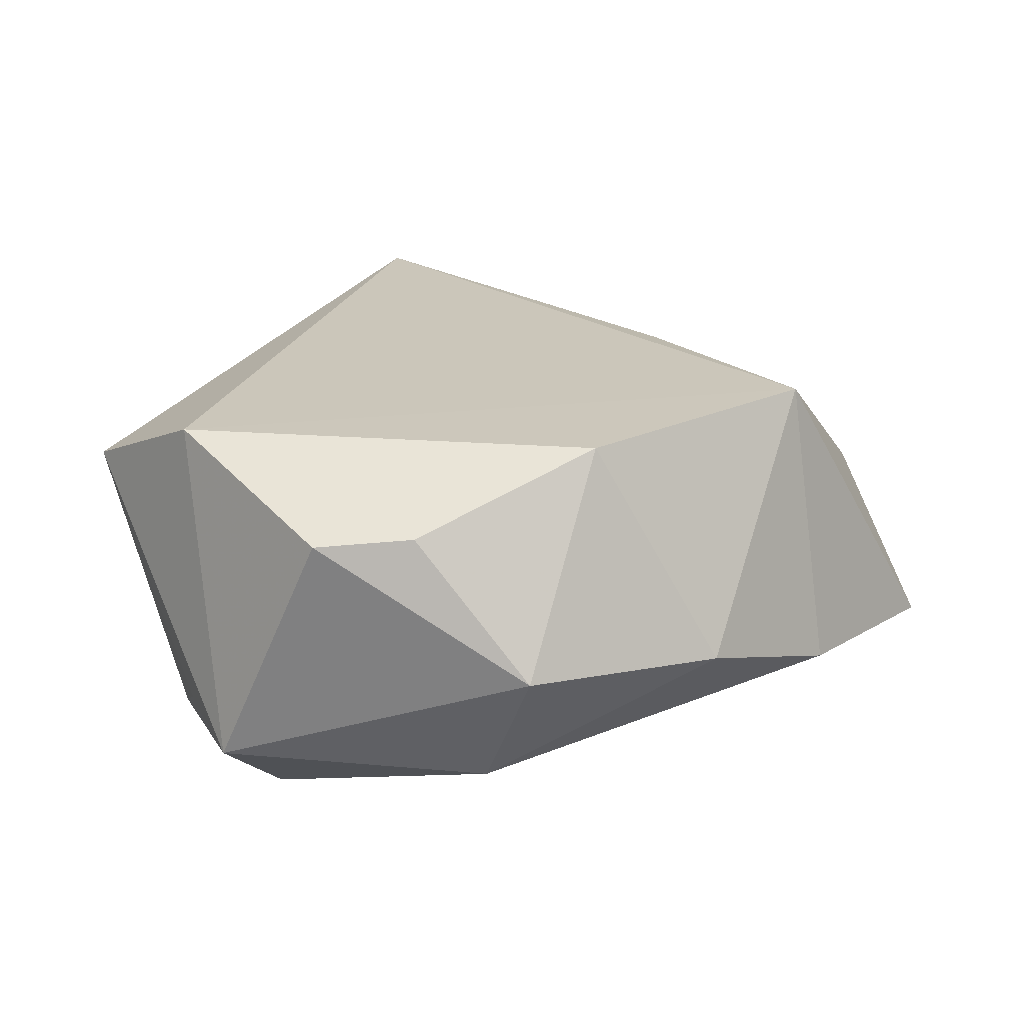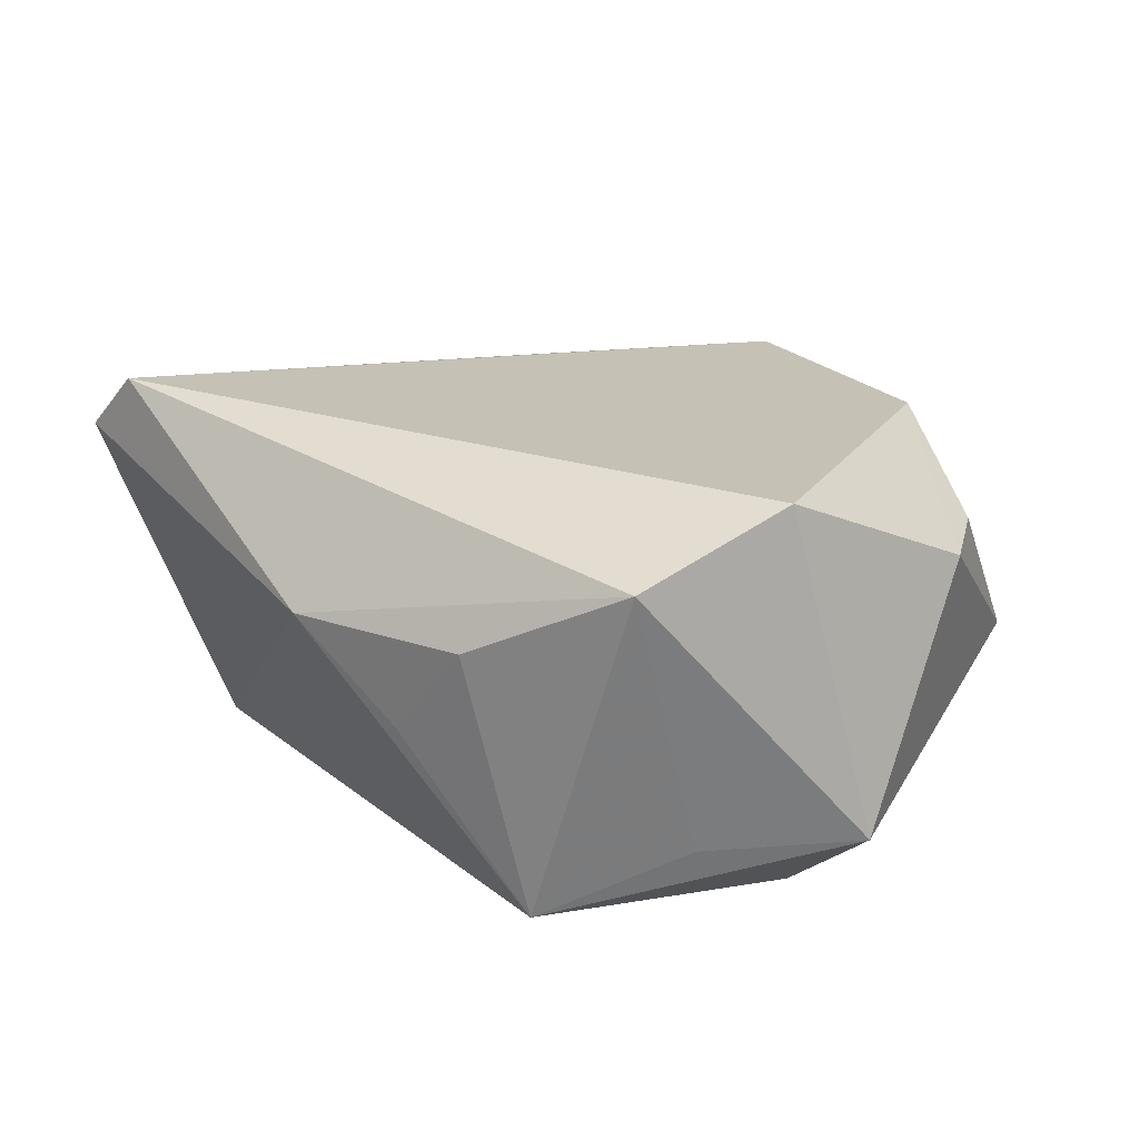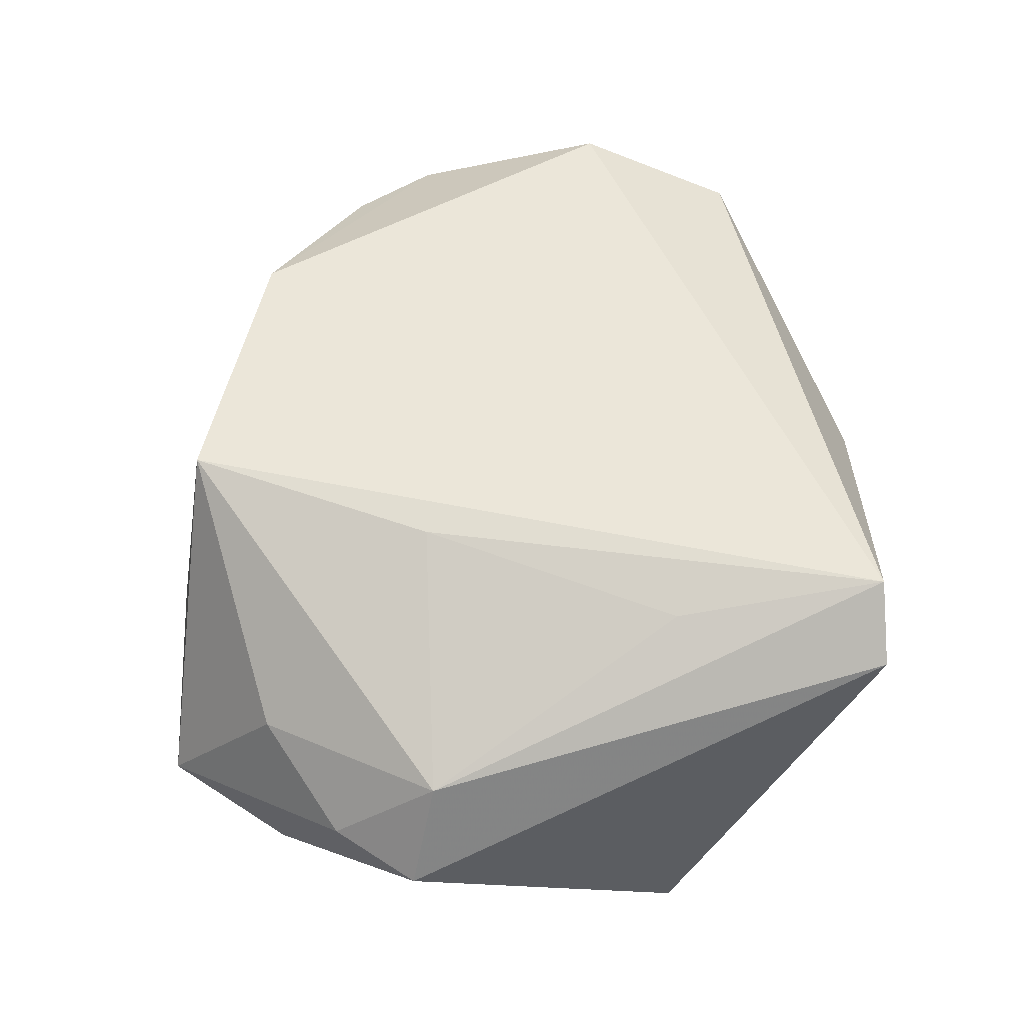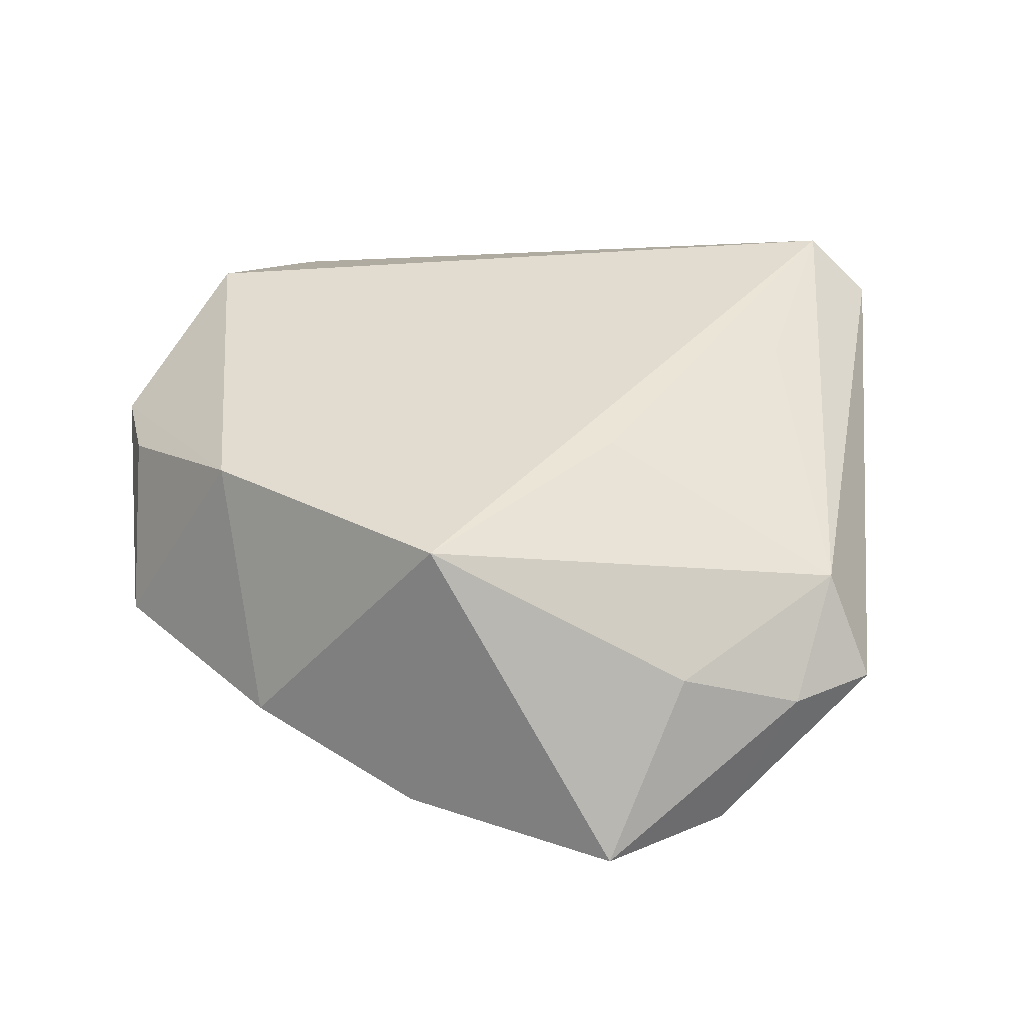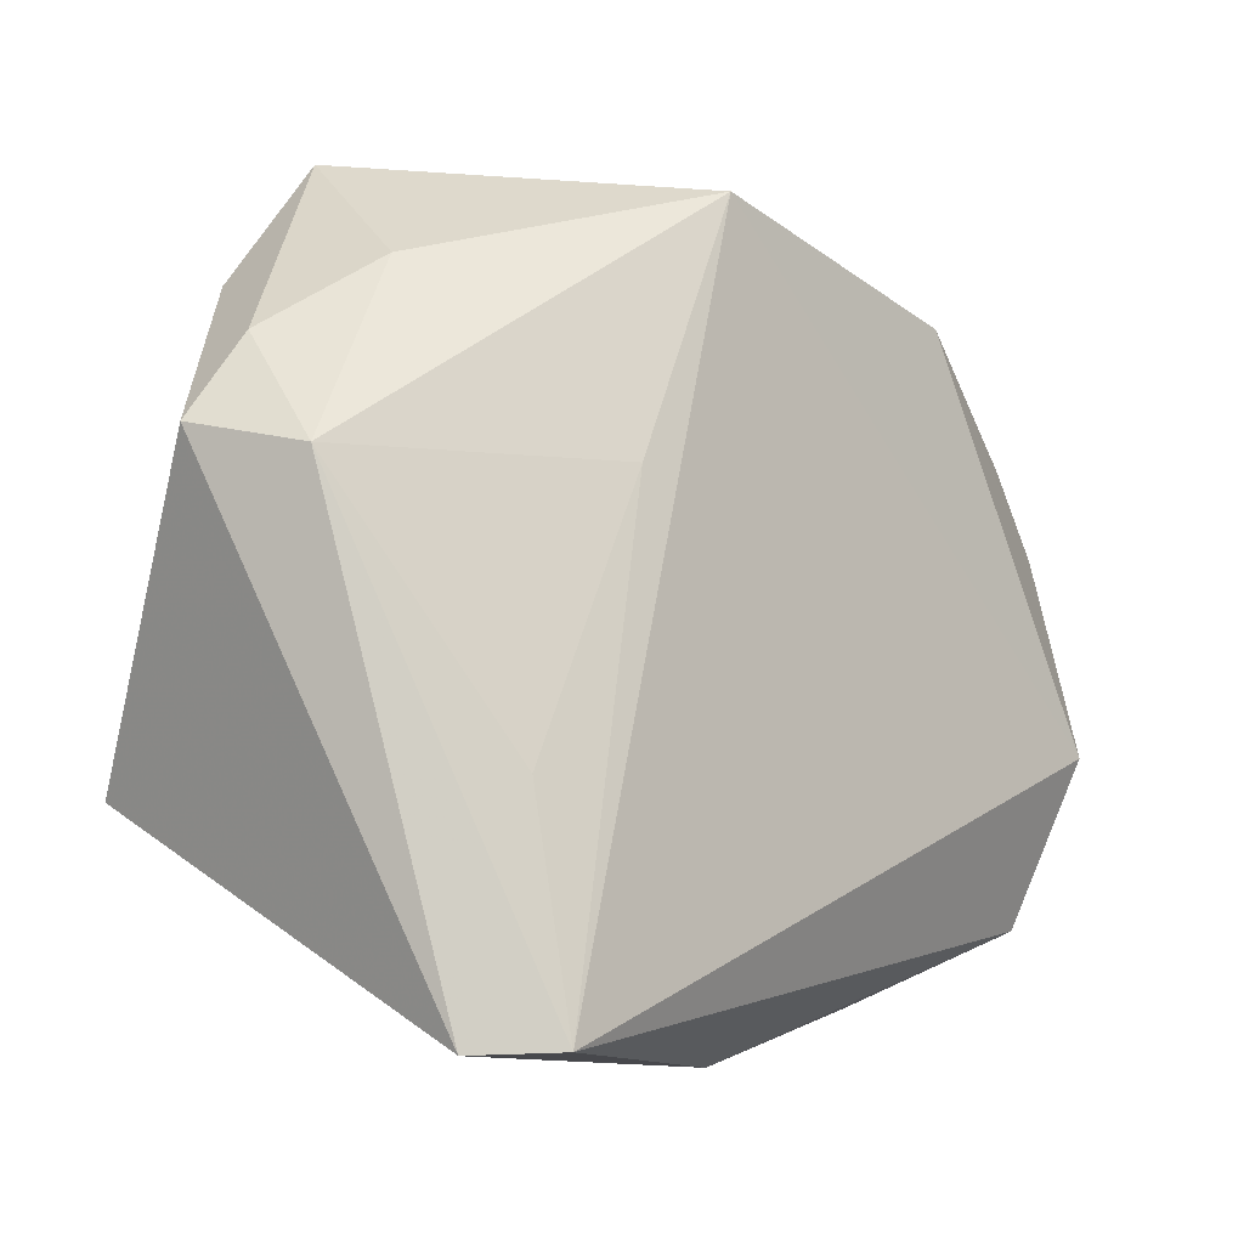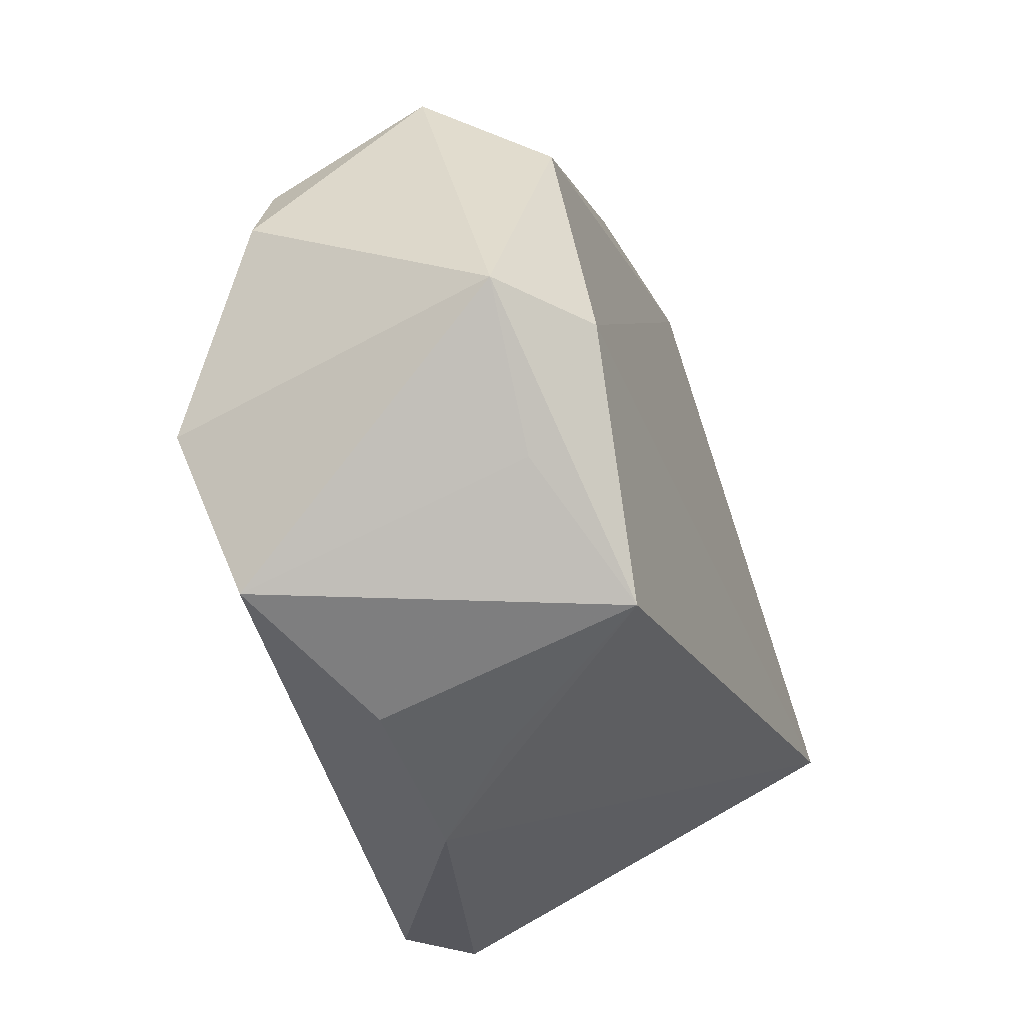
<metadata>
{"format":"obj","ext":"obj","renderer":"f3d","projection":"perspective","resolution":1024,"background":"white","views":[{"elev":17.9,"azim":126.7,"up":"+Z"},{"elev":16.8,"azim":48.2,"up":"+Z"},{"elev":56.4,"azim":-92.0,"up":"+Z"},{"elev":35.8,"azim":-158.5,"up":"+Z"},{"elev":-7.9,"azim":-41.7,"up":"+Y"},{"elev":-30.0,"azim":110.8,"up":"+Y"}]}
</metadata>
<code>
v 0.04474 -0.003995 -0.02786
v 0.02855 -0.04187 0.005475
v 0.01724 0.04847 -0.006163
v -0.045 0.03583 -0.01593
v -0.05079 -0.01988 -0.02786
v -0.007277 0.04497 0.02449
v -0.03424 -0.0191 0.02403
v 0.04822 0.02321 0.01347
v 0.03895 0.02722 -0.02048
v -0.04064 -0.04633 0.02082
v -0.03449 0.0512 -0.01392
v -0.05203 0.02706 -0.0003361
v -0.05909 0.01668 -0.001664
v -0.02046 0.01359 0.0249
v -0.03889 0.03618 0.00635
v 0.04505 -0.02025 -0.0195
v 0.01783 -0.04275 -0.006164
v -0.006242 0.0512 -0.01263
v 0.04293 0.0371 -0.004317
v 0.005698 -0.04834 0.00628
v 0.04766 -0.03274 0.01489
v 0.0518 -0.01241 0.02244
v 0.02731 0.03584 0.02256
v -0.03231 -0.04599 0.02802
v 0.05546 0.01284 0.0123
v 0.03226 -0.0346 -0.02786
v 0.05675 -0.00297 -0.01924
v -0.0521 0.01355 0.01114
f 26 5 1
f 1 5 11
f 27 26 1
f 3 6 23
f 23 19 3
f 4 5 13
f 4 11 5
f 18 6 3
f 18 11 6
f 25 27 19
f 21 26 16
f 16 27 21
f 26 27 16
f 6 11 15
f 15 28 6
f 21 24 20
f 5 26 20
f 6 28 14
f 14 24 6
f 1 11 9
f 11 18 9
f 9 18 3
f 9 27 1
f 3 19 9
f 19 27 9
f 21 27 22
f 27 25 22
f 22 25 23
f 22 24 21
f 22 23 6
f 6 24 22
f 19 23 8
f 8 25 19
f 23 25 8
f 13 28 12
f 28 15 12
f 12 15 11
f 12 4 13
f 11 4 12
f 2 26 21
f 21 20 2
f 5 20 10
f 10 20 24
f 13 5 10
f 10 28 13
f 10 24 28
f 28 24 7
f 7 14 28
f 24 14 7
f 17 20 26
f 26 2 17
f 17 2 20

</code>
